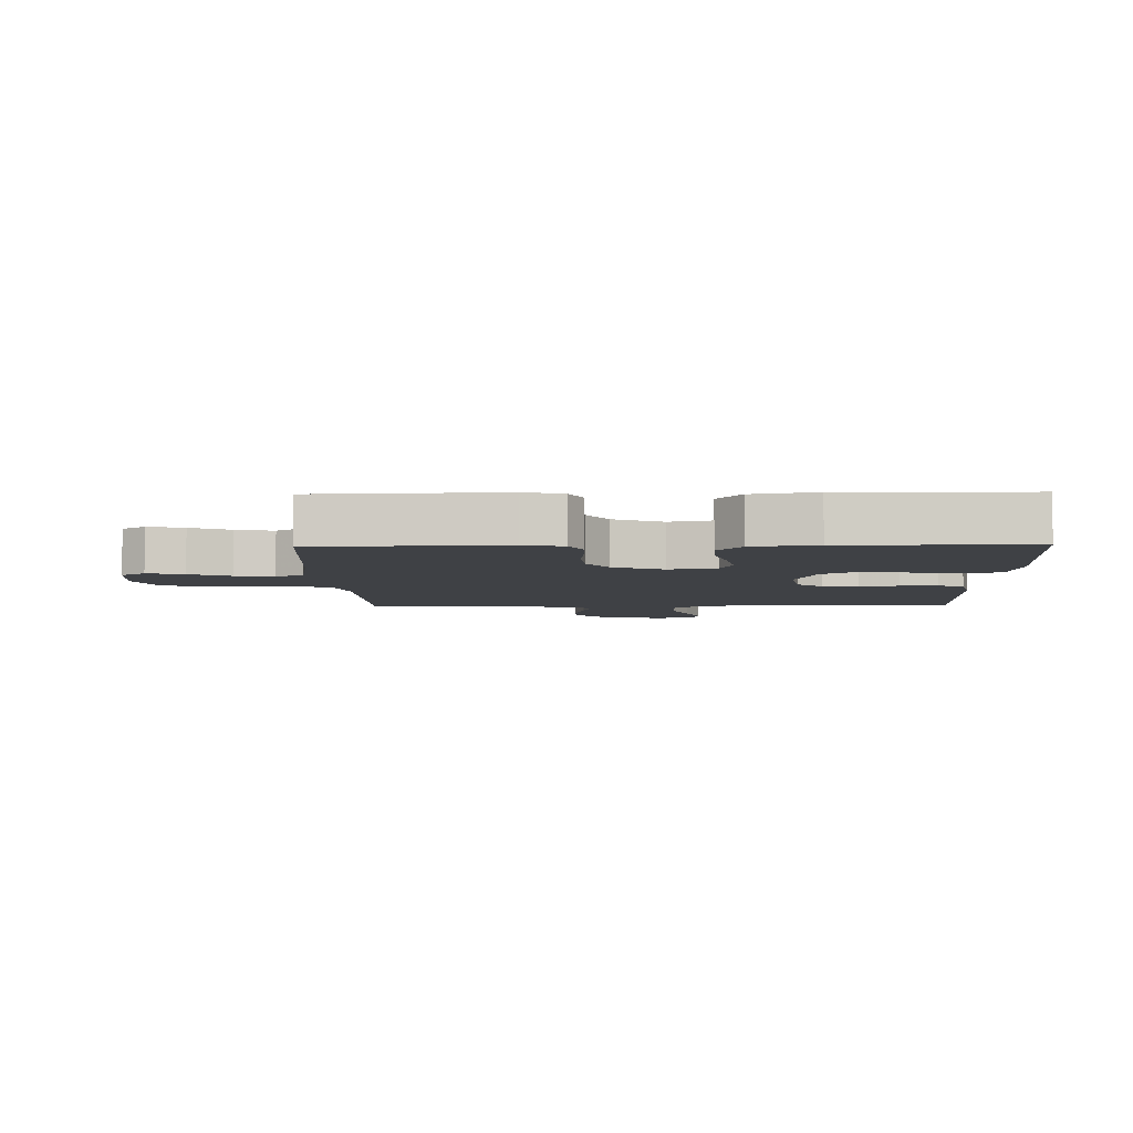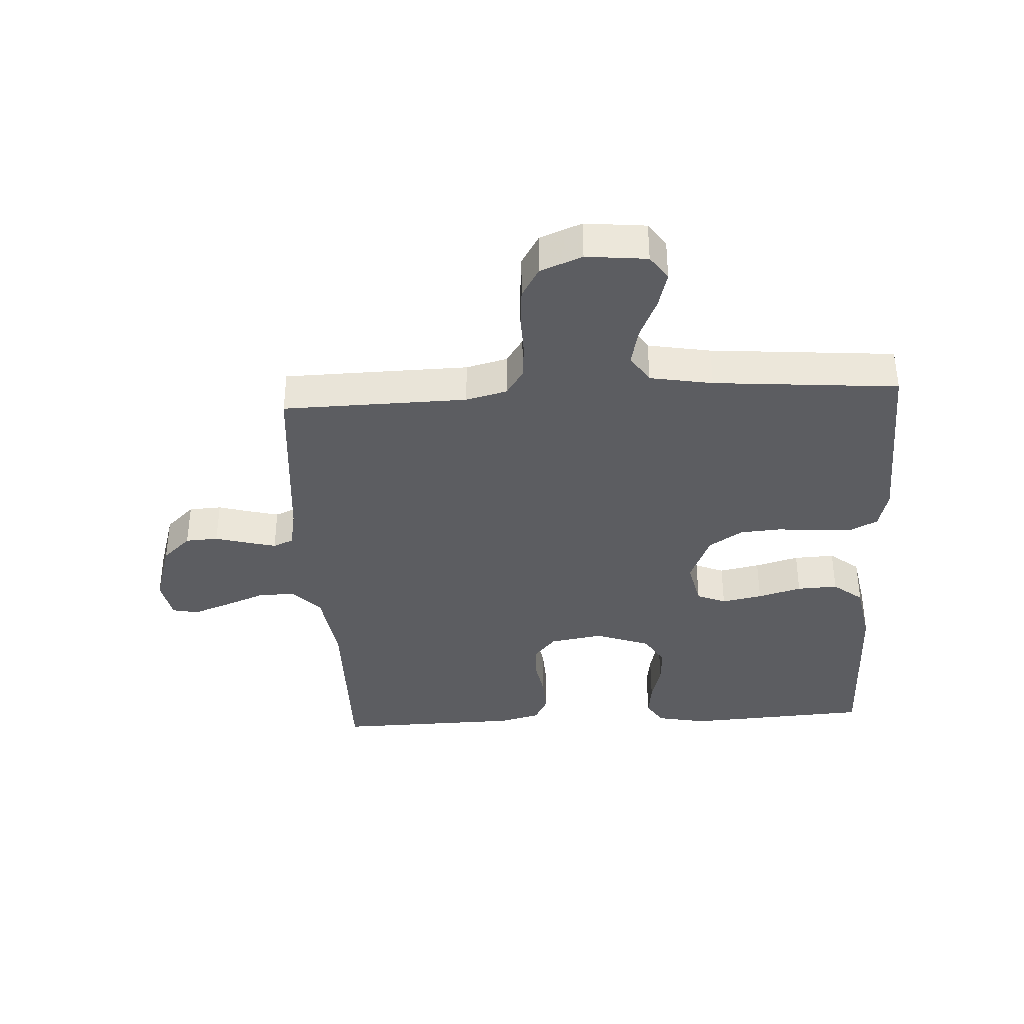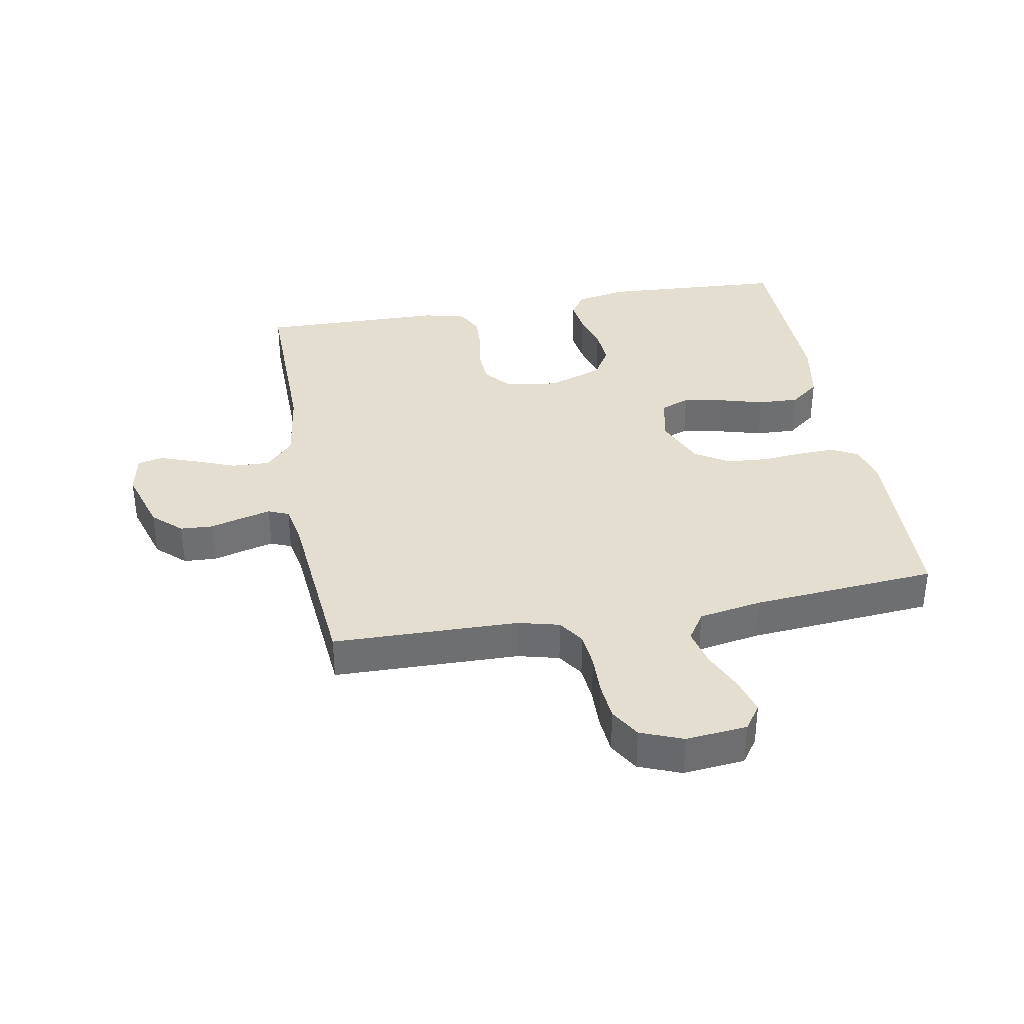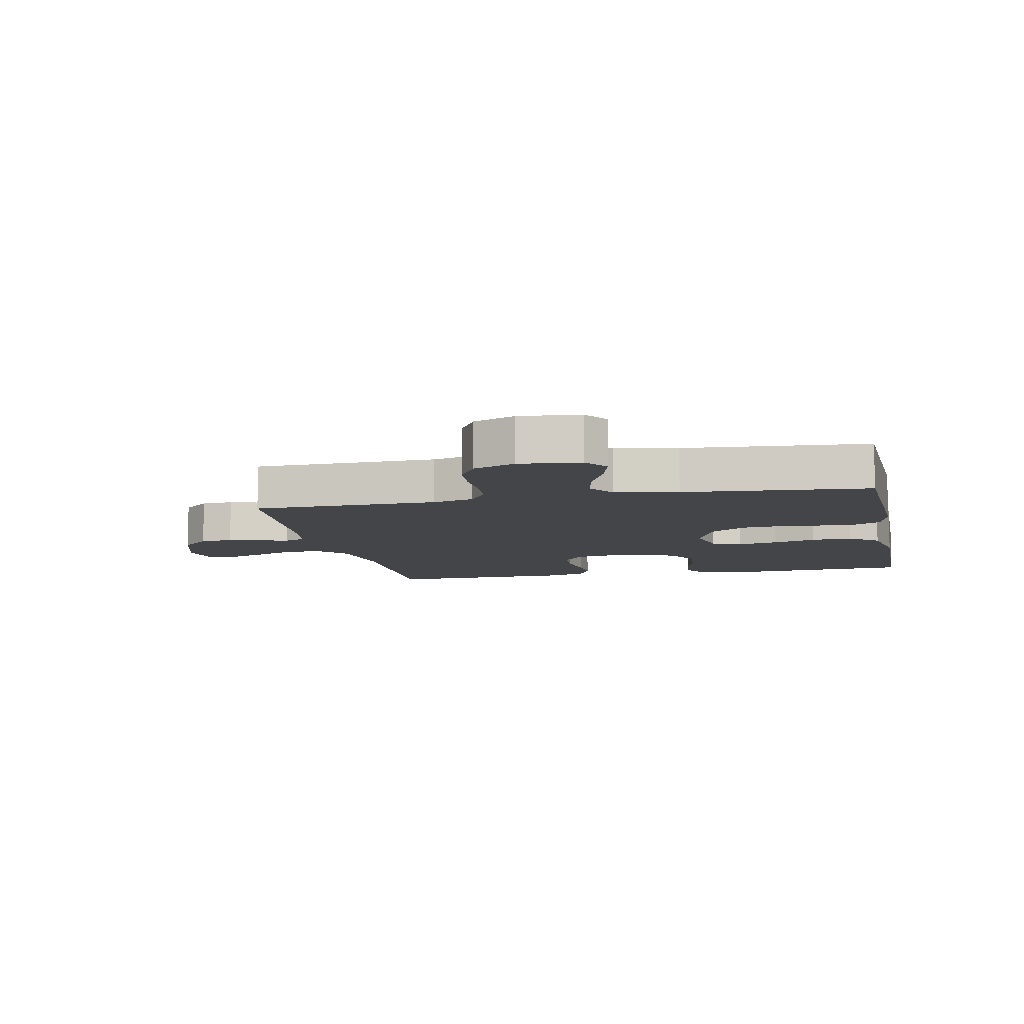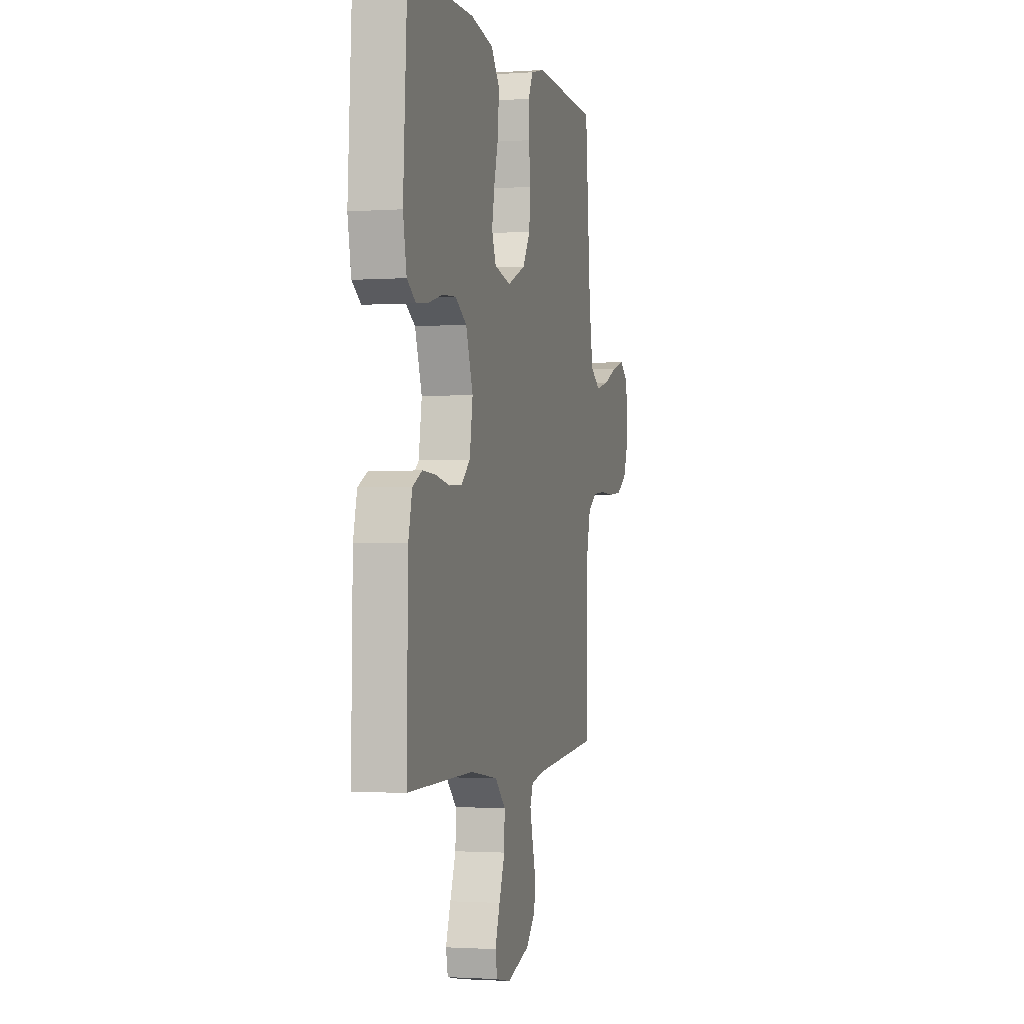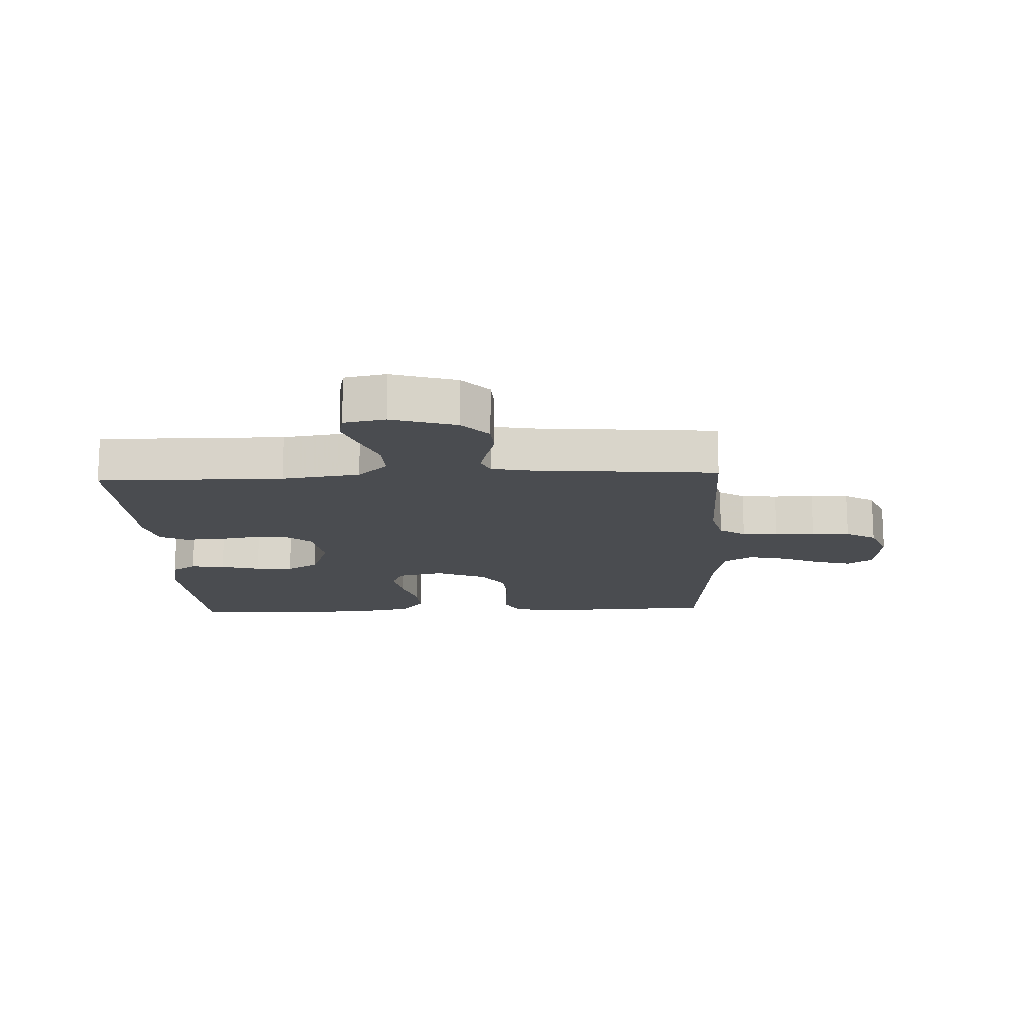
<metadata>
{"format":"obj","ext":"obj","renderer":"f3d","projection":"perspective","resolution":1024,"background":"white","views":[{"elev":-5.5,"azim":1.4,"up":"+Y"},{"elev":-37.2,"azim":-86.8,"up":"+Y"},{"elev":35.8,"azim":-100.3,"up":"+Y"},{"elev":-8.7,"azim":-78.2,"up":"+Y"},{"elev":-1.6,"azim":104.2,"up":"+Z"},{"elev":-15.1,"azim":-177.4,"up":"+Y"}]}
</metadata>
<code>
v 0.5 0.07 0.5
v 0.518 0.07 0.2
v 0.502 0.07 0.119
v 0.462 0.07 0.093
v 0.406 0.07 0.1
v 0.342 0.07 0.117
v 0.281 0.07 0.121
v 0.229 0.07 0.09
v 0.197 0.07 0
v 0.211 0.07 -0.086
v 0.252 0.07 -0.121
v 0.31 0.07 -0.124
v 0.374 0.07 -0.113
v 0.434 0.07 -0.11
v 0.477 0.07 -0.132
v 0.494 0.07 -0.2
v 0.5 0.07 -0.5
v 0.2 0.07 -0.497
v 0.074 0.07 -0.515
v 0.026 0.07 -0.56
v 0.028 0.07 -0.621
v 0.054 0.07 -0.687
v 0.076 0.07 -0.747
v 0.067 0.07 -0.789
v 0 0.07 -0.802
v -0.105 0.07 -0.77
v -0.148 0.07 -0.724
v -0.151 0.07 -0.671
v -0.136 0.07 -0.618
v -0.124 0.07 -0.571
v -0.138 0.07 -0.538
v -0.2 0.07 -0.526
v -0.5 0.07 -0.5
v -0.506 0.07 -0.2
v -0.523 0.07 -0.133
v -0.565 0.07 -0.105
v -0.623 0.07 -0.1
v -0.688 0.07 -0.102
v -0.75 0.07 -0.097
v -0.799 0.07 -0.068
v -0.826 0.07 0
v -0.816 0.07 0.099
v -0.776 0.07 0.127
v -0.717 0.07 0.111
v -0.651 0.07 0.082
v -0.589 0.07 0.068
v -0.543 0.07 0.098
v -0.525 0.07 0.2
v -0.5 0.07 0.5
v -0.2 0.07 0.512
v -0.137 0.07 0.496
v -0.115 0.07 0.453
v -0.117 0.07 0.393
v -0.123 0.07 0.326
v -0.118 0.07 0.26
v -0.083 0.07 0.205
v 0 0.07 0.17
v 0.076 0.07 0.187
v 0.095 0.07 0.234
v 0.082 0.07 0.3
v 0.062 0.07 0.371
v 0.059 0.07 0.437
v 0.097 0.07 0.485
v 0.2 0.07 0.504
v 0.5 0 0.5
v 0.518 0 0.2
v 0.502 0 0.119
v 0.462 0 0.093
v 0.406 0 0.1
v 0.342 0 0.117
v 0.281 0 0.121
v 0.229 0 0.09
v 0.197 0 0
v 0.211 0 -0.086
v 0.252 0 -0.121
v 0.31 0 -0.124
v 0.374 0 -0.113
v 0.434 0 -0.11
v 0.477 0 -0.132
v 0.494 0 -0.2
v 0.5 0 -0.5
v 0.2 0 -0.497
v 0.074 0 -0.515
v 0.026 0 -0.56
v 0.028 0 -0.621
v 0.054 0 -0.687
v 0.076 0 -0.747
v 0.067 0 -0.789
v 0 0 -0.802
v -0.105 0 -0.77
v -0.148 0 -0.724
v -0.151 0 -0.671
v -0.136 0 -0.618
v -0.124 0 -0.571
v -0.138 0 -0.538
v -0.2 0 -0.526
v -0.5 0 -0.5
v -0.506 0 -0.2
v -0.523 0 -0.133
v -0.565 0 -0.105
v -0.623 0 -0.1
v -0.688 0 -0.102
v -0.75 0 -0.097
v -0.799 0 -0.068
v -0.826 0 0
v -0.816 0 0.099
v -0.776 0 0.127
v -0.717 0 0.111
v -0.651 0 0.082
v -0.589 0 0.068
v -0.543 0 0.098
v -0.525 0 0.2
v -0.5 0 0.5
v -0.2 0 0.512
v -0.137 0 0.496
v -0.115 0 0.453
v -0.117 0 0.393
v -0.123 0 0.326
v -0.118 0 0.26
v -0.083 0 0.205
v 0 0 0.17
v 0.076 0 0.187
v 0.095 0 0.234
v 0.082 0 0.3
v 0.062 0 0.371
v 0.059 0 0.437
v 0.097 0 0.485
v 0.2 0 0.504
f 60 61 62 63
f 59 60 63 64
f 51 52 53 54
f 51 54 55
f 48 49 50 51
f 47 48 51 55
f 46 47 55 56
f 42 43 44 45
f 42 45 46
f 41 42 46
f 37 38 39 40
f 36 37 40 41
f 32 33 34
f 31 32 34 35
f 26 27 28 29
f 26 29 30
f 25 26 30
f 24 25 30 31
f 21 22 23 24
f 15 16 17 18
f 15 18 19
f 12 13 14 15
f 12 15 19 20
f 3 4 5 6
f 3 6 7
f 2 3 7
f 59 64 1 2
f 58 59 2 7
f 57 58 7 8
f 41 46 56 57
f 36 41 57 8
f 35 36 8 9
f 31 35 9 10
f 21 24 31
f 20 21 31
f 11 12 20 31
f 10 11 31
f 127 126 125 124
f 128 127 124 123
f 118 117 116 115
f 119 118 115
f 115 114 113 112
f 119 115 112 111
f 120 119 111 110
f 109 108 107 106
f 110 109 106
f 110 106 105
f 104 103 102 101
f 105 104 101 100
f 98 97 96
f 99 98 96 95
f 93 92 91 90
f 94 93 90
f 94 90 89
f 95 94 89 88
f 88 87 86 85
f 82 81 80 79
f 83 82 79
f 79 78 77 76
f 84 83 79 76
f 70 69 68 67
f 71 70 67
f 71 67 66
f 66 65 128 123
f 71 66 123 122
f 72 71 122 121
f 121 120 110 105
f 72 121 105 100
f 73 72 100 99
f 74 73 99 95
f 95 88 85
f 95 85 84
f 95 84 76 75
f 95 75 74
f 1 65 66 2
f 2 66 67 3
f 3 67 68 4
f 4 68 69 5
f 5 69 70 6
f 6 70 71 7
f 7 71 72 8
f 8 72 73 9
f 9 73 74 10
f 10 74 75 11
f 11 75 76 12
f 12 76 77 13
f 13 77 78 14
f 14 78 79 15
f 15 79 80 16
f 16 80 81 17
f 17 81 82 18
f 18 82 83 19
f 19 83 84 20
f 20 84 85 21
f 21 85 86 22
f 22 86 87 23
f 23 87 88 24
f 24 88 89 25
f 25 89 90 26
f 26 90 91 27
f 27 91 92 28
f 28 92 93 29
f 29 93 94 30
f 30 94 95 31
f 31 95 96 32
f 32 96 97 33
f 33 97 98 34
f 34 98 99 35
f 35 99 100 36
f 36 100 101 37
f 37 101 102 38
f 38 102 103 39
f 39 103 104 40
f 40 104 105 41
f 41 105 106 42
f 42 106 107 43
f 43 107 108 44
f 44 108 109 45
f 45 109 110 46
f 46 110 111 47
f 47 111 112 48
f 48 112 113 49
f 49 113 114 50
f 50 114 115 51
f 51 115 116 52
f 52 116 117 53
f 53 117 118 54
f 54 118 119 55
f 55 119 120 56
f 56 120 121 57
f 57 121 122 58
f 58 122 123 59
f 59 123 124 60
f 60 124 125 61
f 61 125 126 62
f 62 126 127 63
f 63 127 128 64
f 64 128 65 1

</code>
